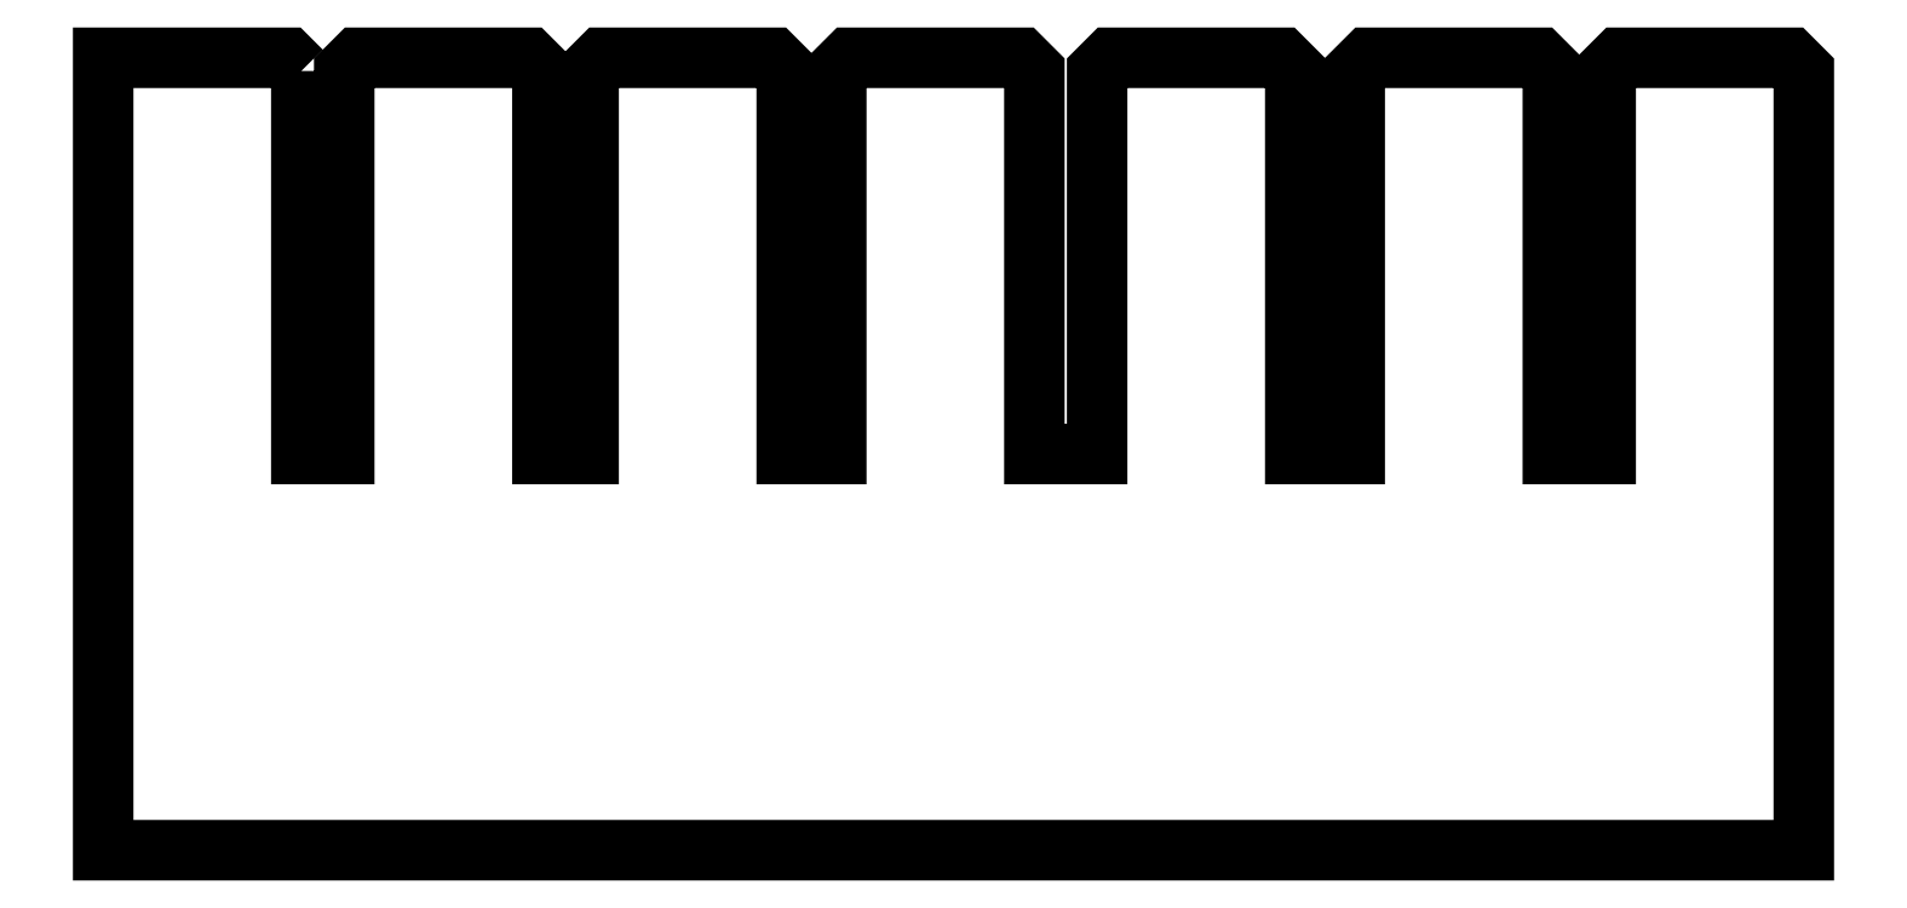
<metadata>
{"format":"dxf","ext":"dxf","renderer":"ezdxf+matplotlib","layout":"modelspace","background":"white","min_lineweight":24,"dpi":150}
</metadata>
<code>
0
SECTION
2
ENTITIES
0
LWPOLYLINE
8
0
90
41
70
1
43
0
10
15
20
59
10
14
20
60
10
-4.441e-15
20
60
10
-4.93e-31
20
0
10
128.8
20
-4.102e-15
10
128.8
20
59
10
127.8
20
60
10
114.8
20
60
10
113.8
20
59
10
113.8
20
30
10
109.8
20
30
10
109.8
20
59
10
108.8
20
60
10
95.75
20
60
10
94.75
20
59
10
94.75
20
30
10
90.25
20
30
10
90.25
20
59
10
89.25
20
60
10
76.25
20
60
10
75.25
20
59
10
75.25
20
30
10
70.5
20
30
10
70.5
20
59
10
69.5
20
60
10
56.5
20
60
10
55.5
20
59
10
55.5
20
30
10
51.75
20
30
10
51.75
20
59
10
50.75
20
60
10
37.75
20
60
10
36.75
20
59
10
36.75
20
30
10
33.25
20
30
10
33.25
20
59
10
32.25
20
60
10
19.25
20
60
10
18.25
20
59
10
18.25
20
30
10
15
20
30
0
ENDSEC
0
EOF

</code>
